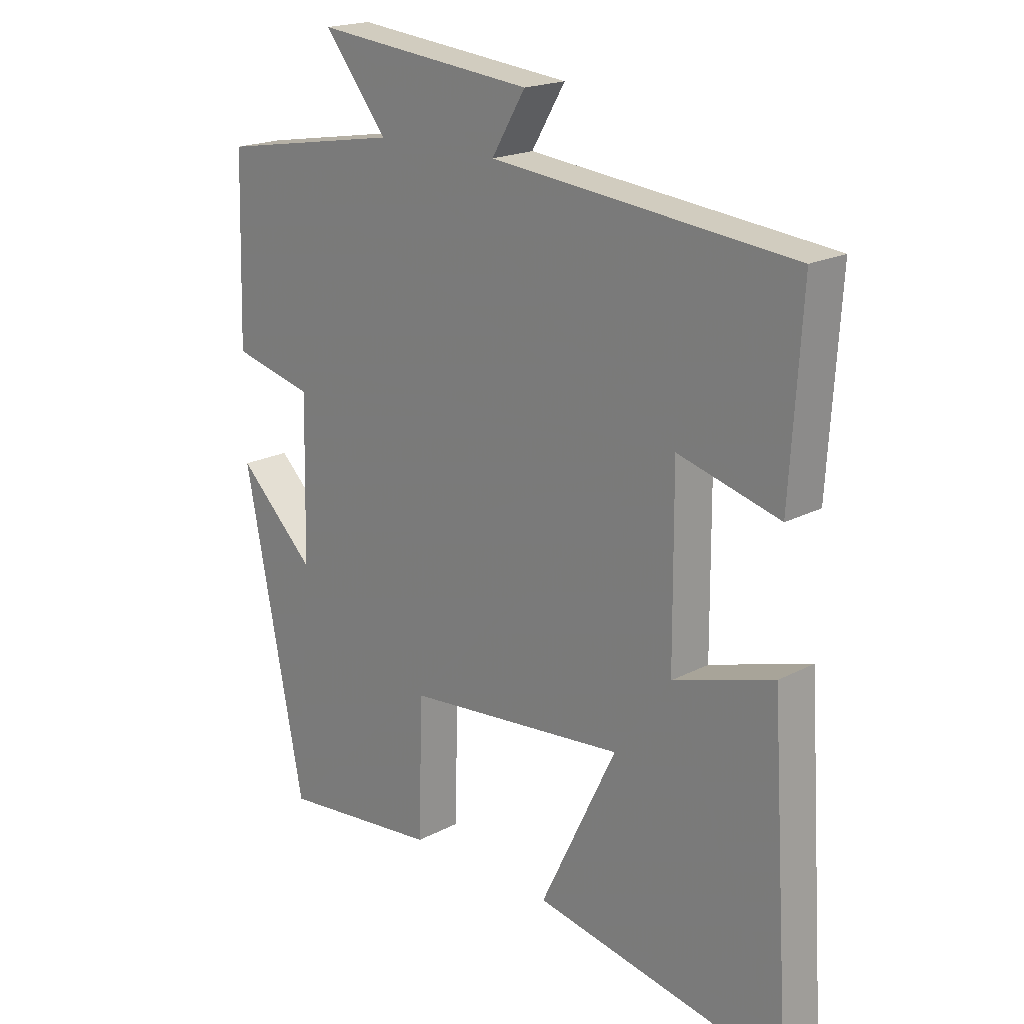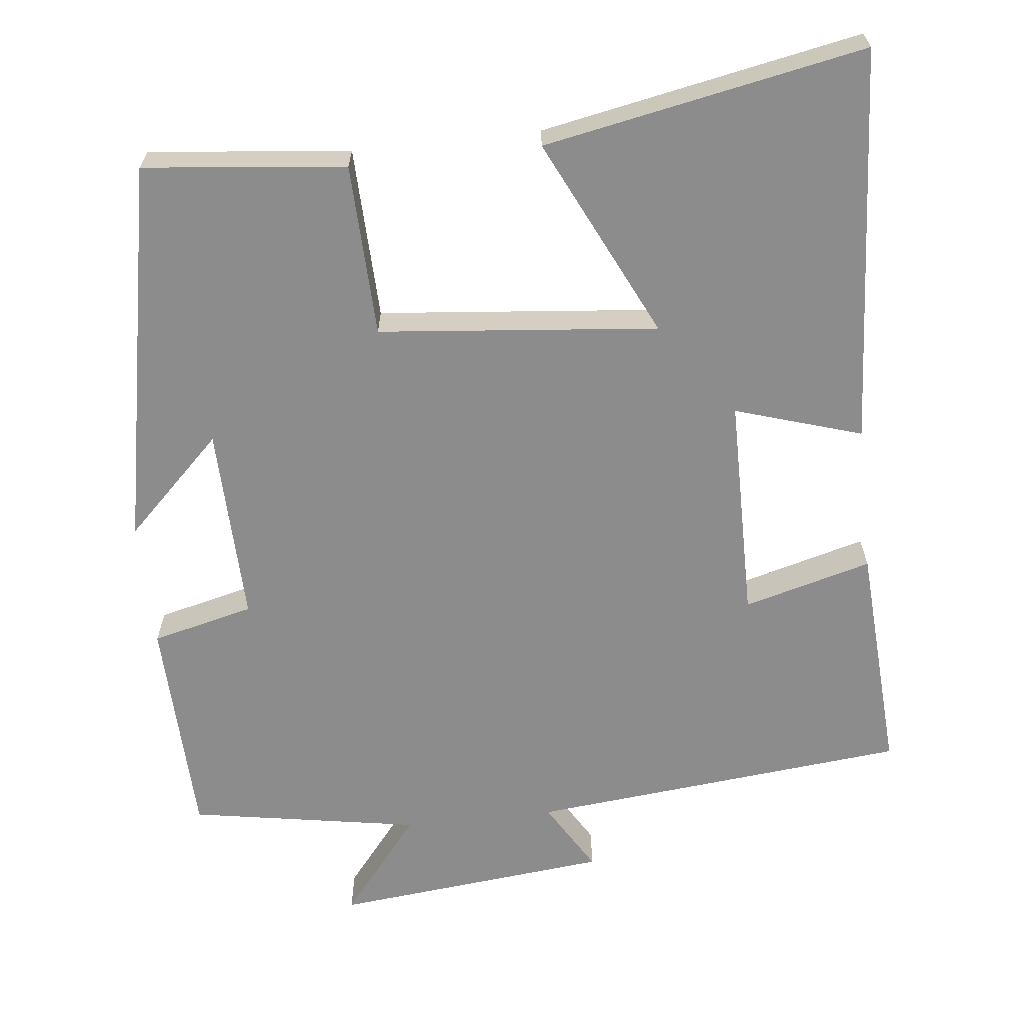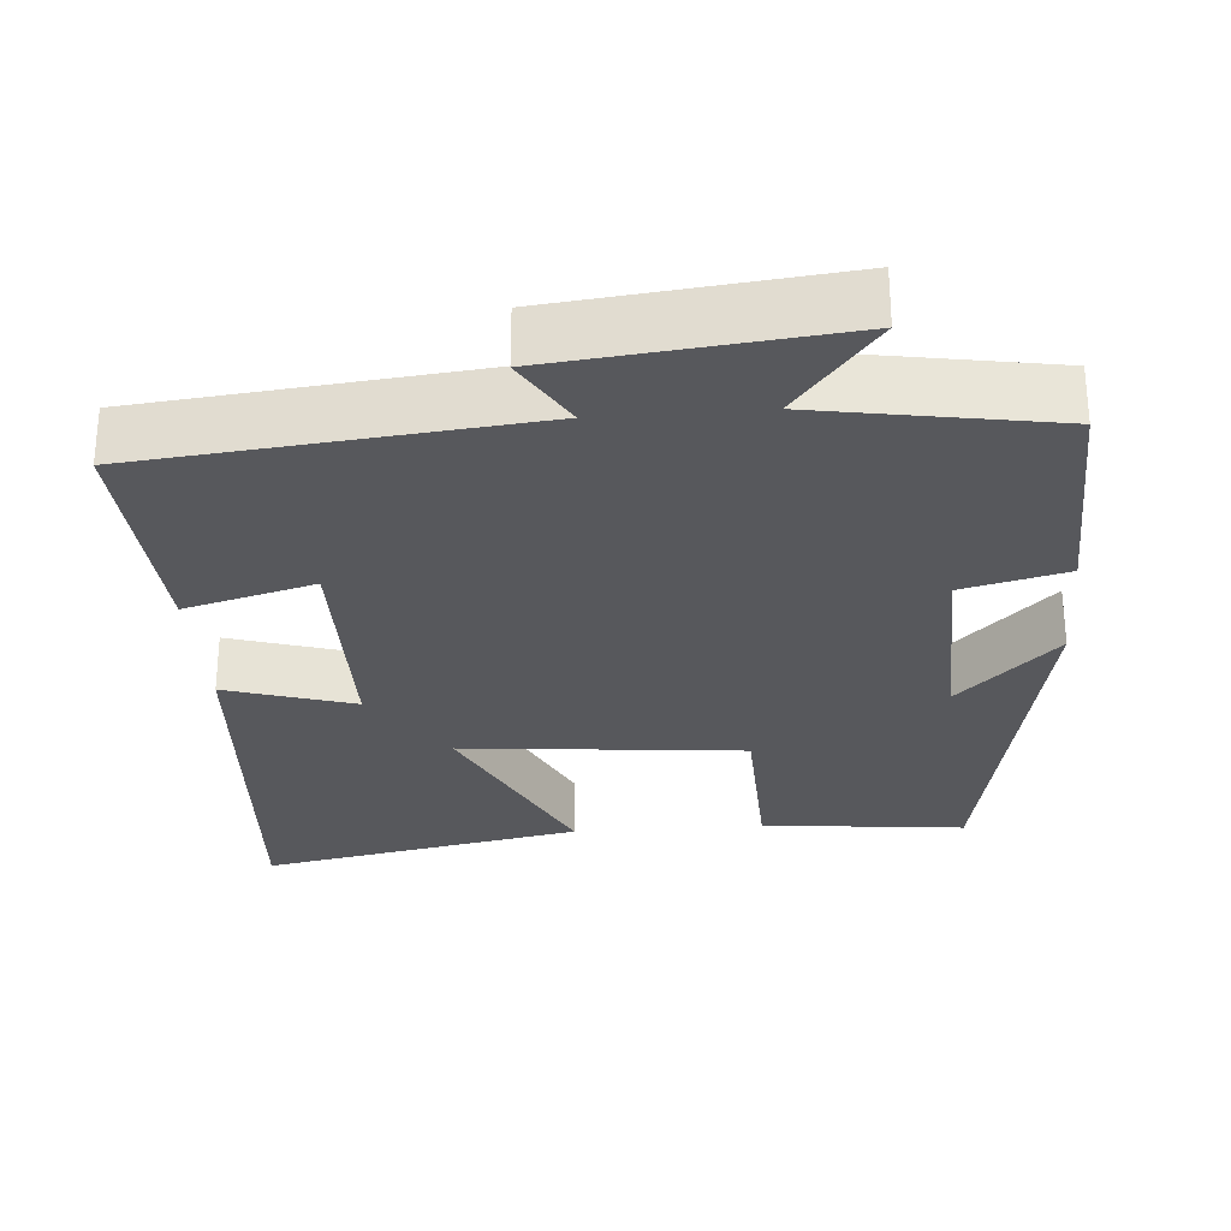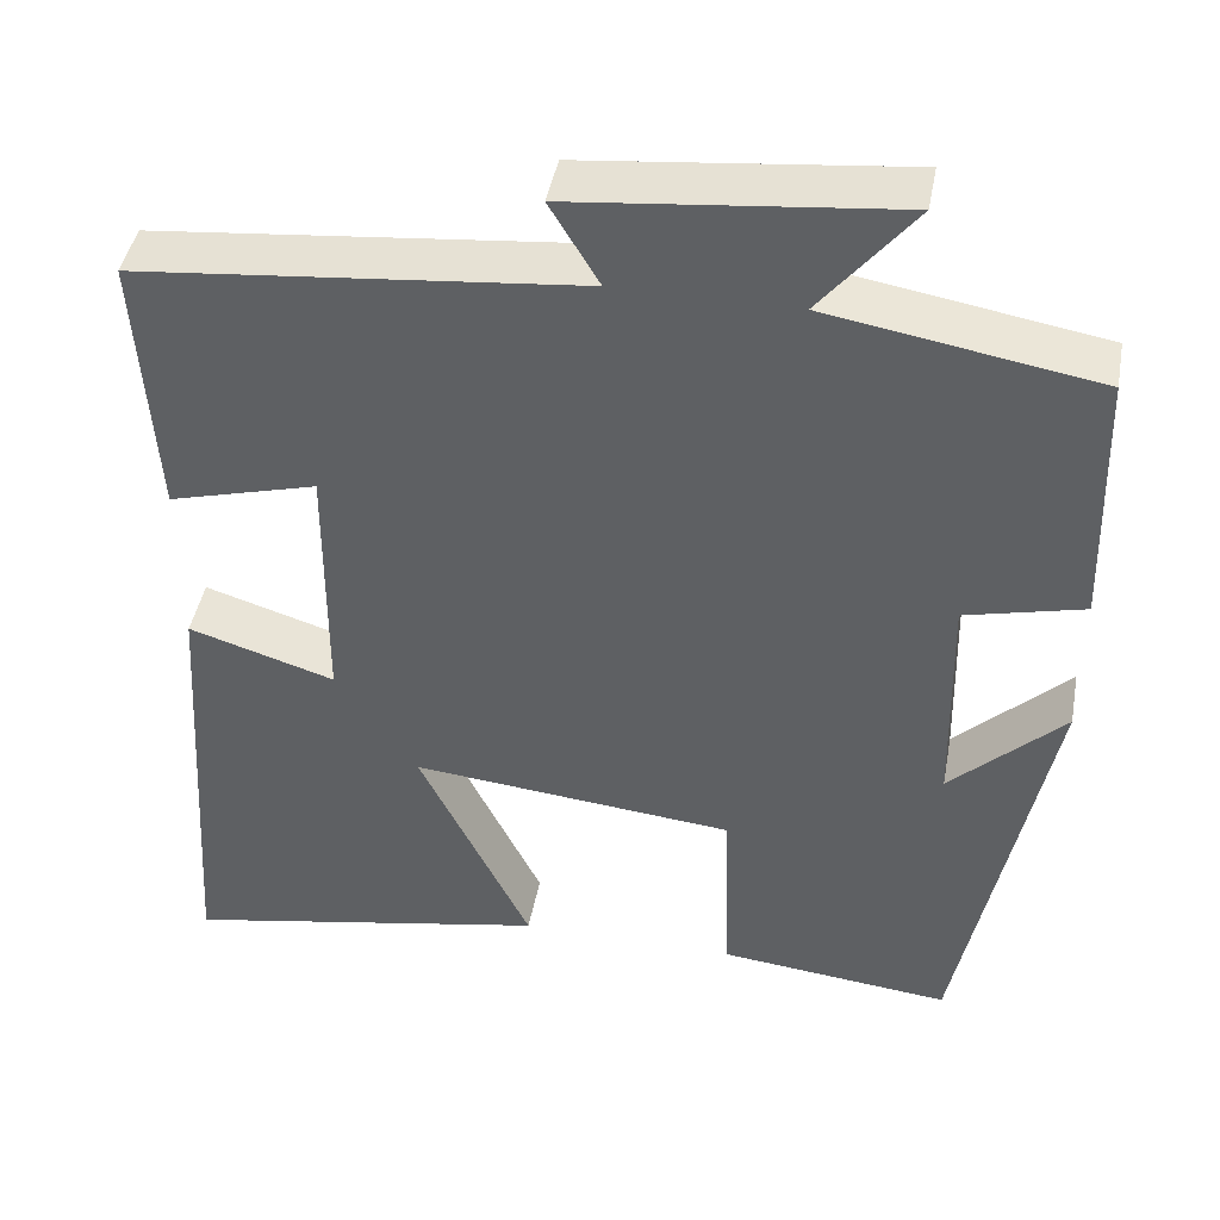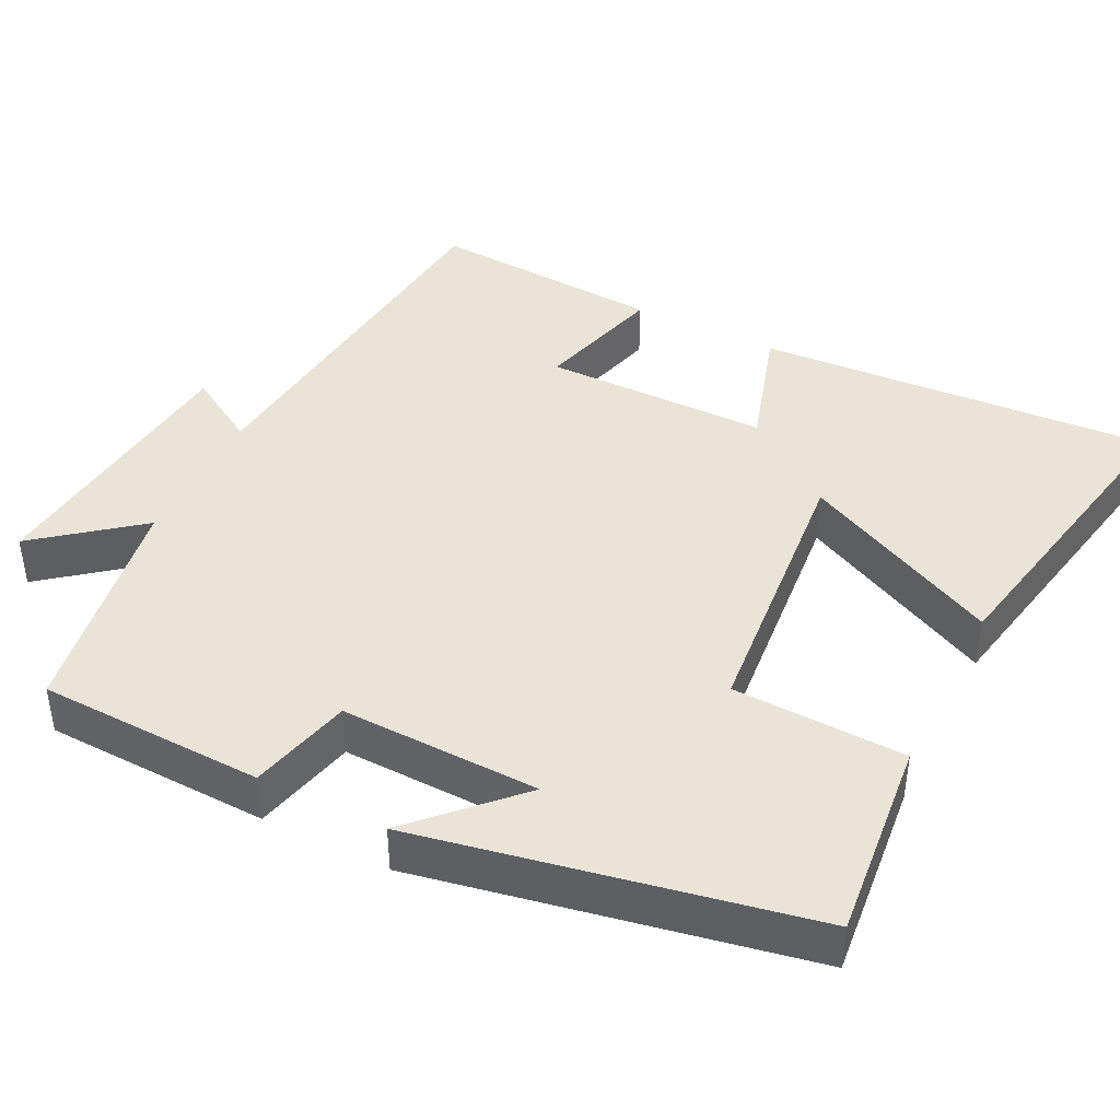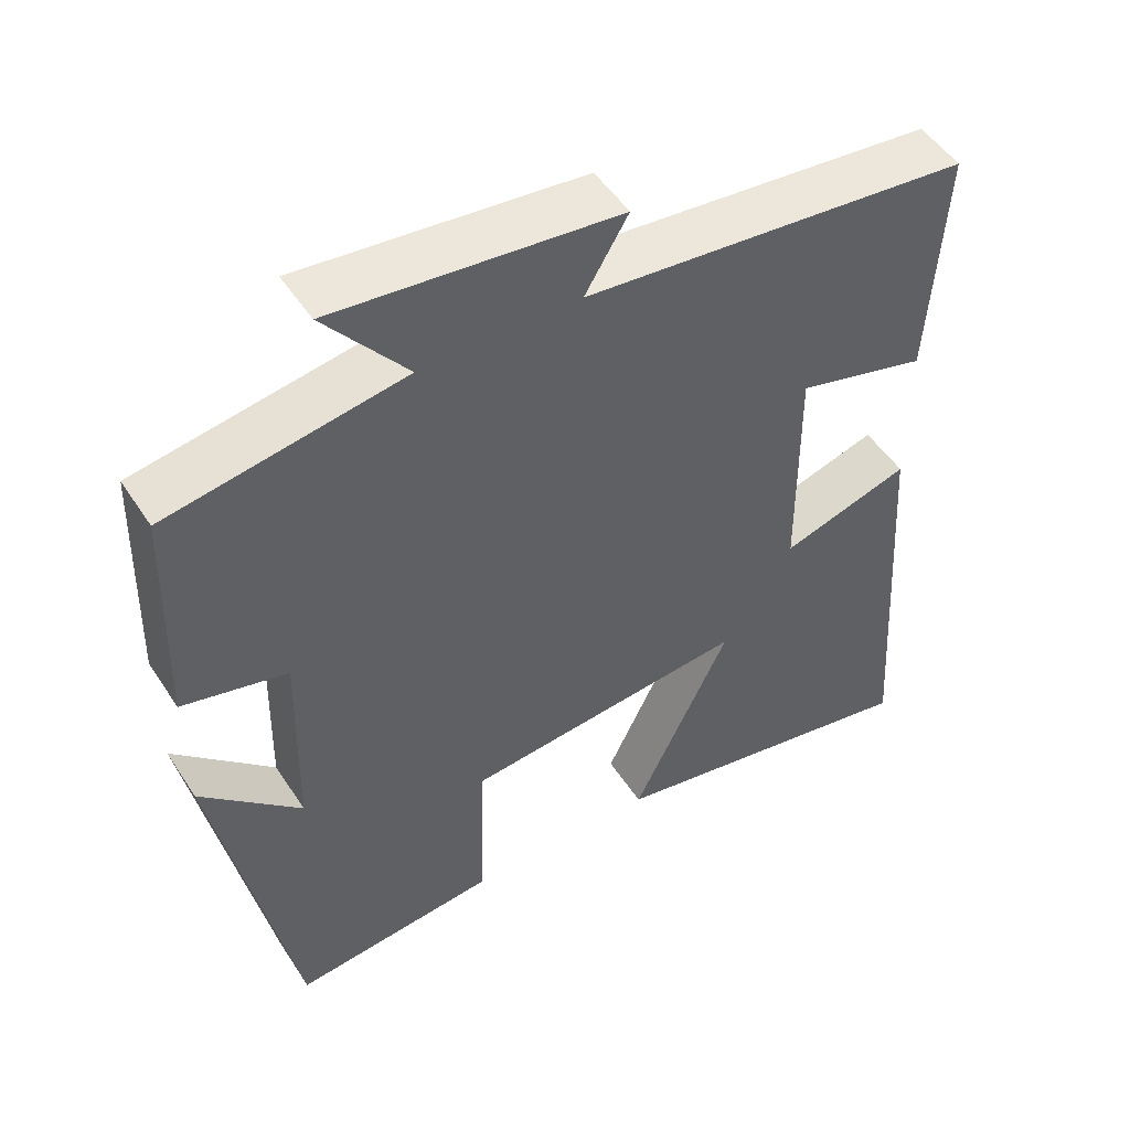
<metadata>
{"format":"obj","ext":"obj","renderer":"f3d","projection":"perspective","resolution":1024,"background":"white","views":[{"elev":19.3,"azim":-134.6,"up":"+Z"},{"elev":-64.3,"azim":-173.7,"up":"+Y"},{"elev":-28.7,"azim":4.5,"up":"+Y"},{"elev":44.0,"azim":10.5,"up":"+Z"},{"elev":42.4,"azim":116.7,"up":"+Y"},{"elev":50.4,"azim":148.0,"up":"+Z"}]}
</metadata>
<code>
v -0.534 0.07 -0.581
v -0.5 0.07 -0.056
v -0.333 0.07 -0.108
v -0.331 0.07 0.188
v -0.5 0.07 0.142
v -0.519 0.07 0.45
v -0.018 0.07 0.5
v -0.074 0.07 0.594
v 0.292 0.07 0.632
v 0.186 0.07 0.5
v 0.491 0.07 0.448
v 0.5 0.07 0.151
v 0.365 0.07 0.118
v 0.371 0.07 -0.144
v 0.5 0.07 -0.019
v 0.4 0.07 -0.528
v 0.135 0.07 -0.5
v 0.128 0.07 -0.273
v -0.24 0.07 -0.237
v -0.113 0.07 -0.5
v -0.534 0 -0.581
v -0.5 0 -0.056
v -0.333 0 -0.108
v -0.331 0 0.188
v -0.5 0 0.142
v -0.519 0 0.45
v -0.018 0 0.5
v -0.074 0 0.594
v 0.292 0 0.632
v 0.186 0 0.5
v 0.491 0 0.448
v 0.5 0 0.151
v 0.365 0 0.118
v 0.371 0 -0.144
v 0.5 0 -0.019
v 0.4 0 -0.528
v 0.135 0 -0.5
v 0.128 0 -0.273
v -0.24 0 -0.237
v -0.113 0 -0.5
f 1 2 3
f 20 1 3
f 19 20 3
f 18 19 3 4
f 16 17 18
f 16 18 4
f 14 15 16
f 14 16 4
f 13 14 4
f 12 13 4
f 11 12 4
f 10 11 4
f 7 8 9 10
f 6 7 10
f 5 6 10
f 4 5 10
f 23 22 21
f 23 21 40
f 23 40 39
f 24 23 39 38
f 38 37 36
f 24 38 36
f 36 35 34
f 24 36 34
f 24 34 33
f 24 33 32
f 24 32 31
f 24 31 30
f 30 29 28 27
f 30 27 26
f 30 26 25
f 30 25 24
f 1 21 22 2
f 2 22 23 3
f 3 23 24 4
f 4 24 25 5
f 5 25 26 6
f 6 26 27 7
f 7 27 28 8
f 8 28 29 9
f 9 29 30 10
f 10 30 31 11
f 11 31 32 12
f 12 32 33 13
f 13 33 34 14
f 14 34 35 15
f 15 35 36 16
f 16 36 37 17
f 17 37 38 18
f 18 38 39 19
f 19 39 40 20
f 20 40 21 1

</code>
